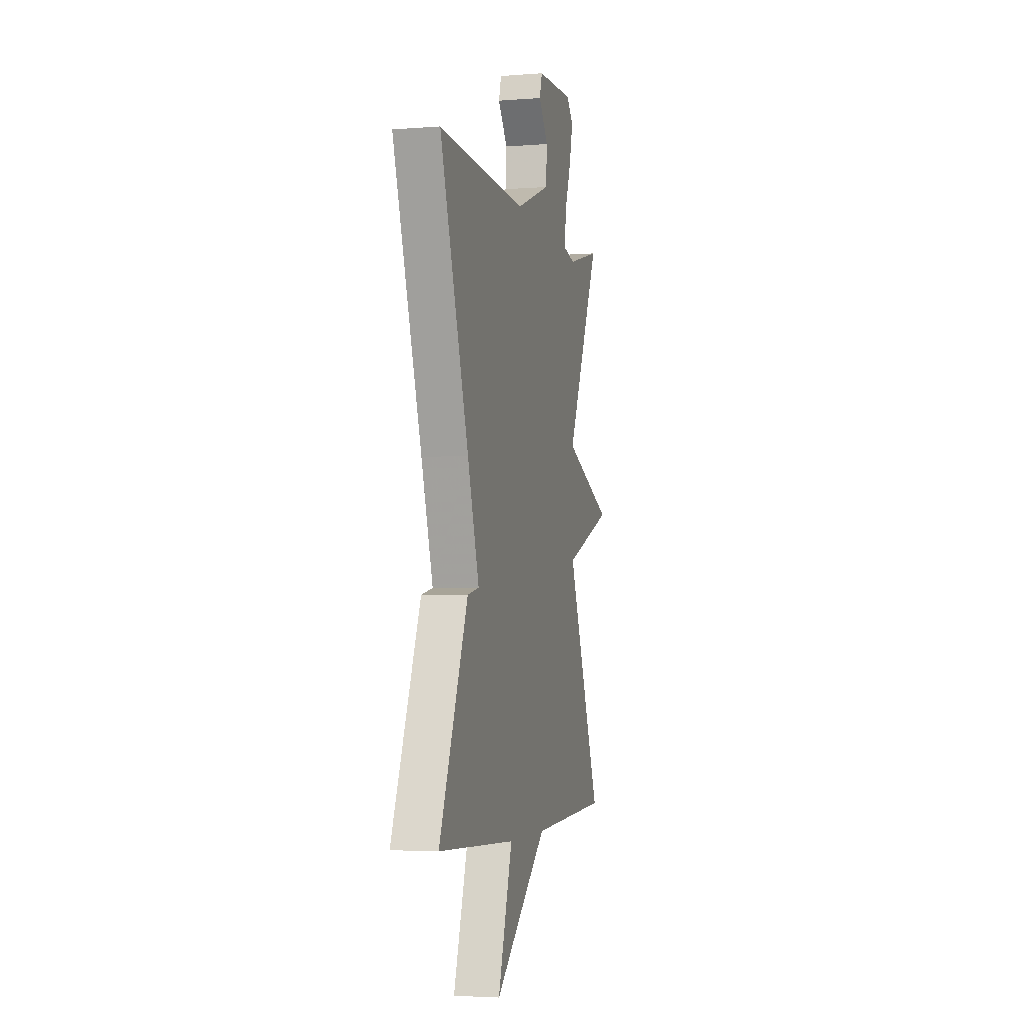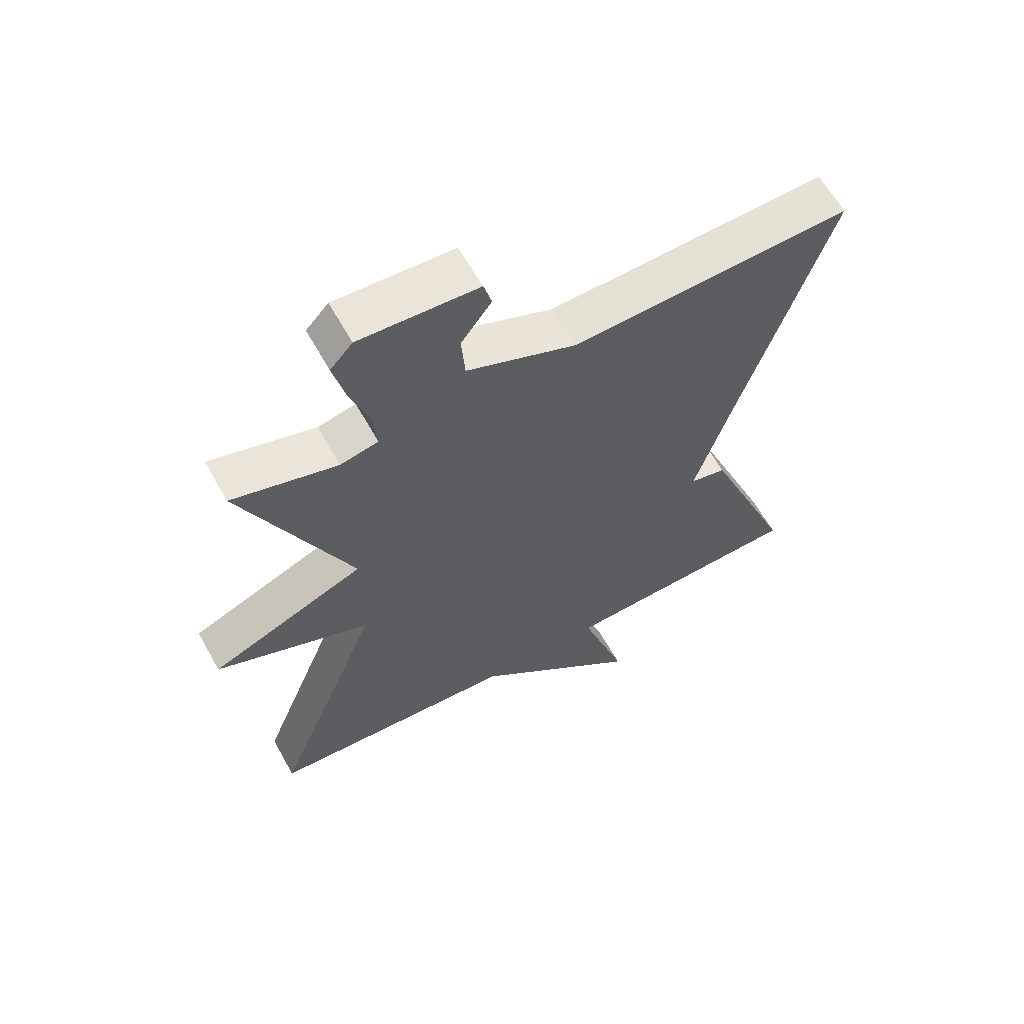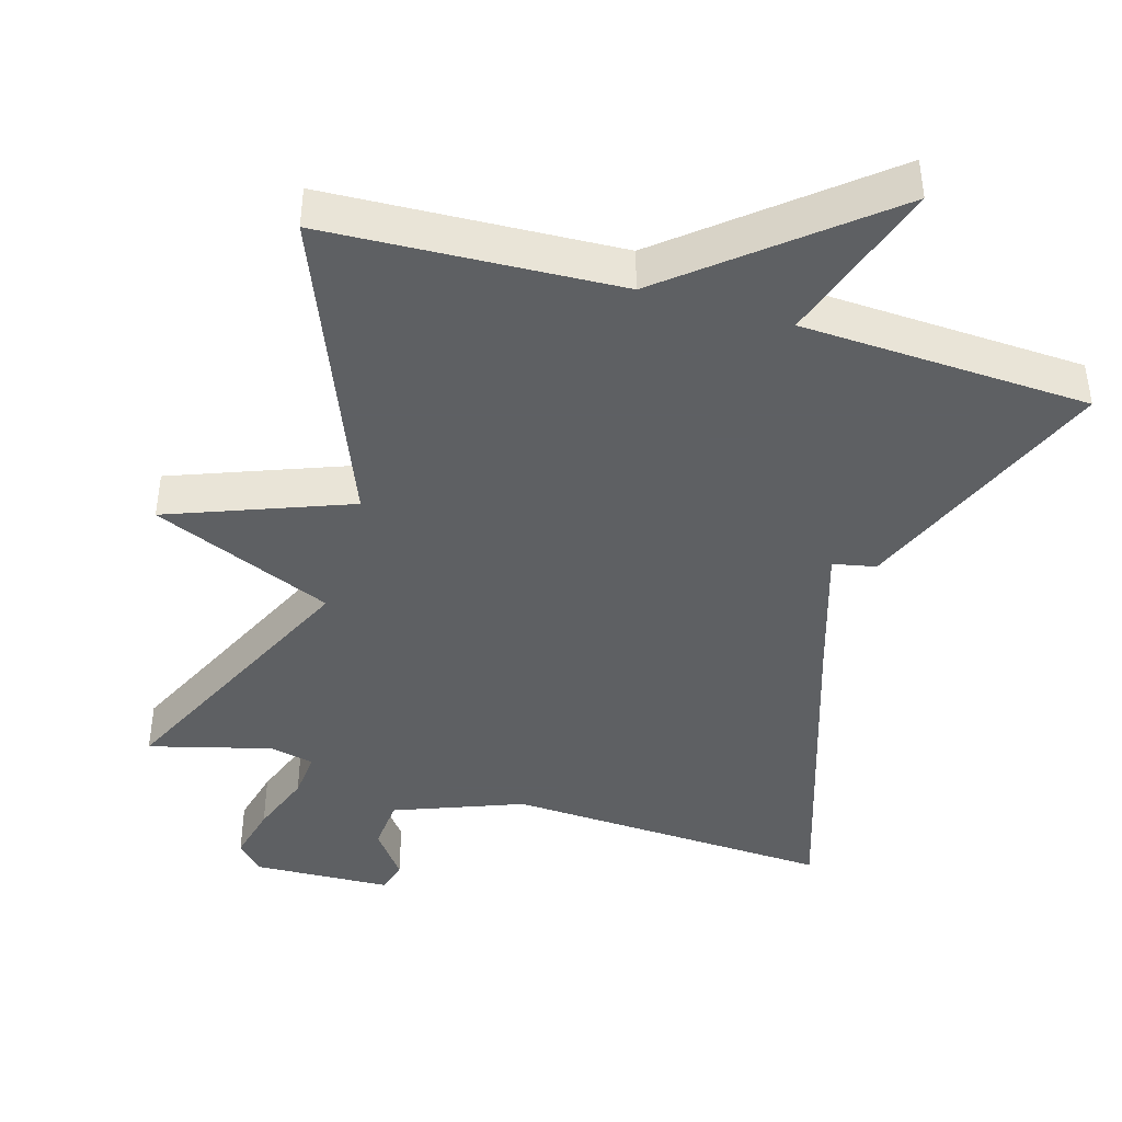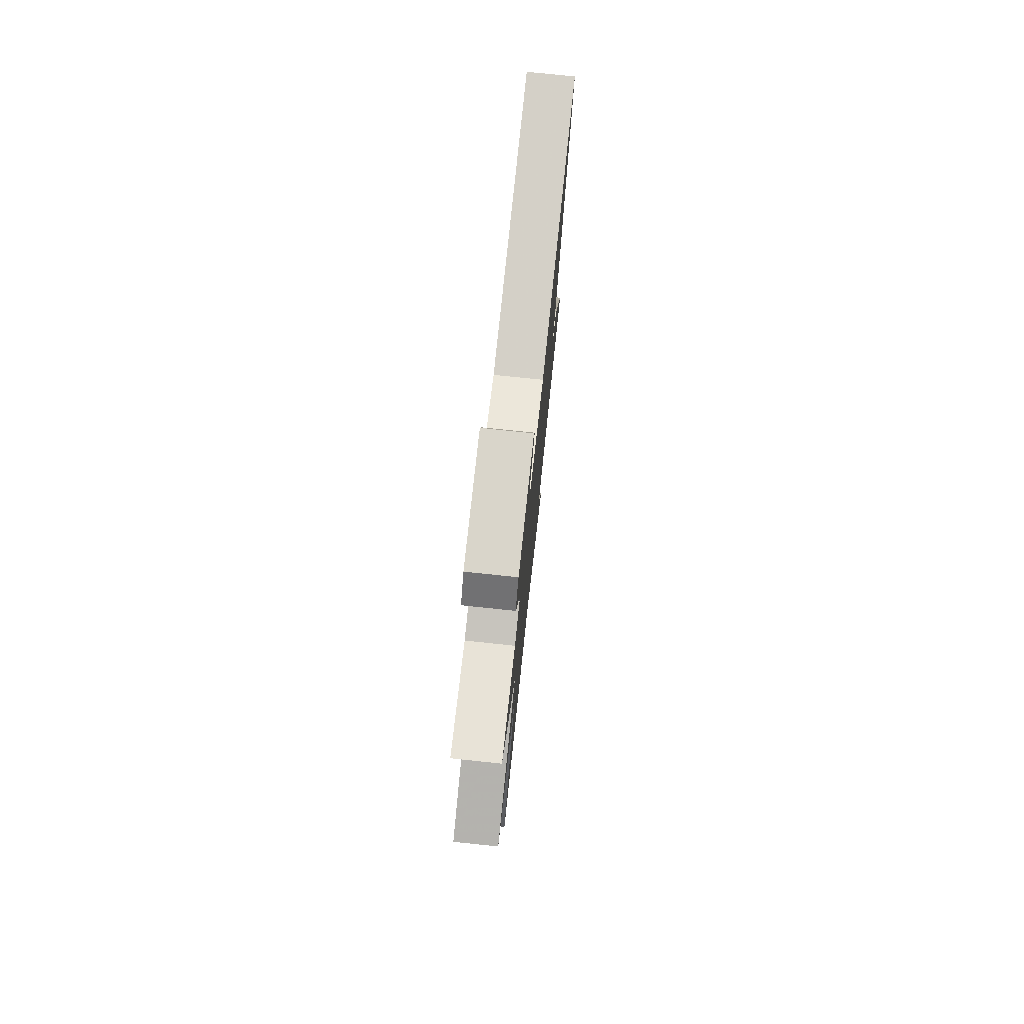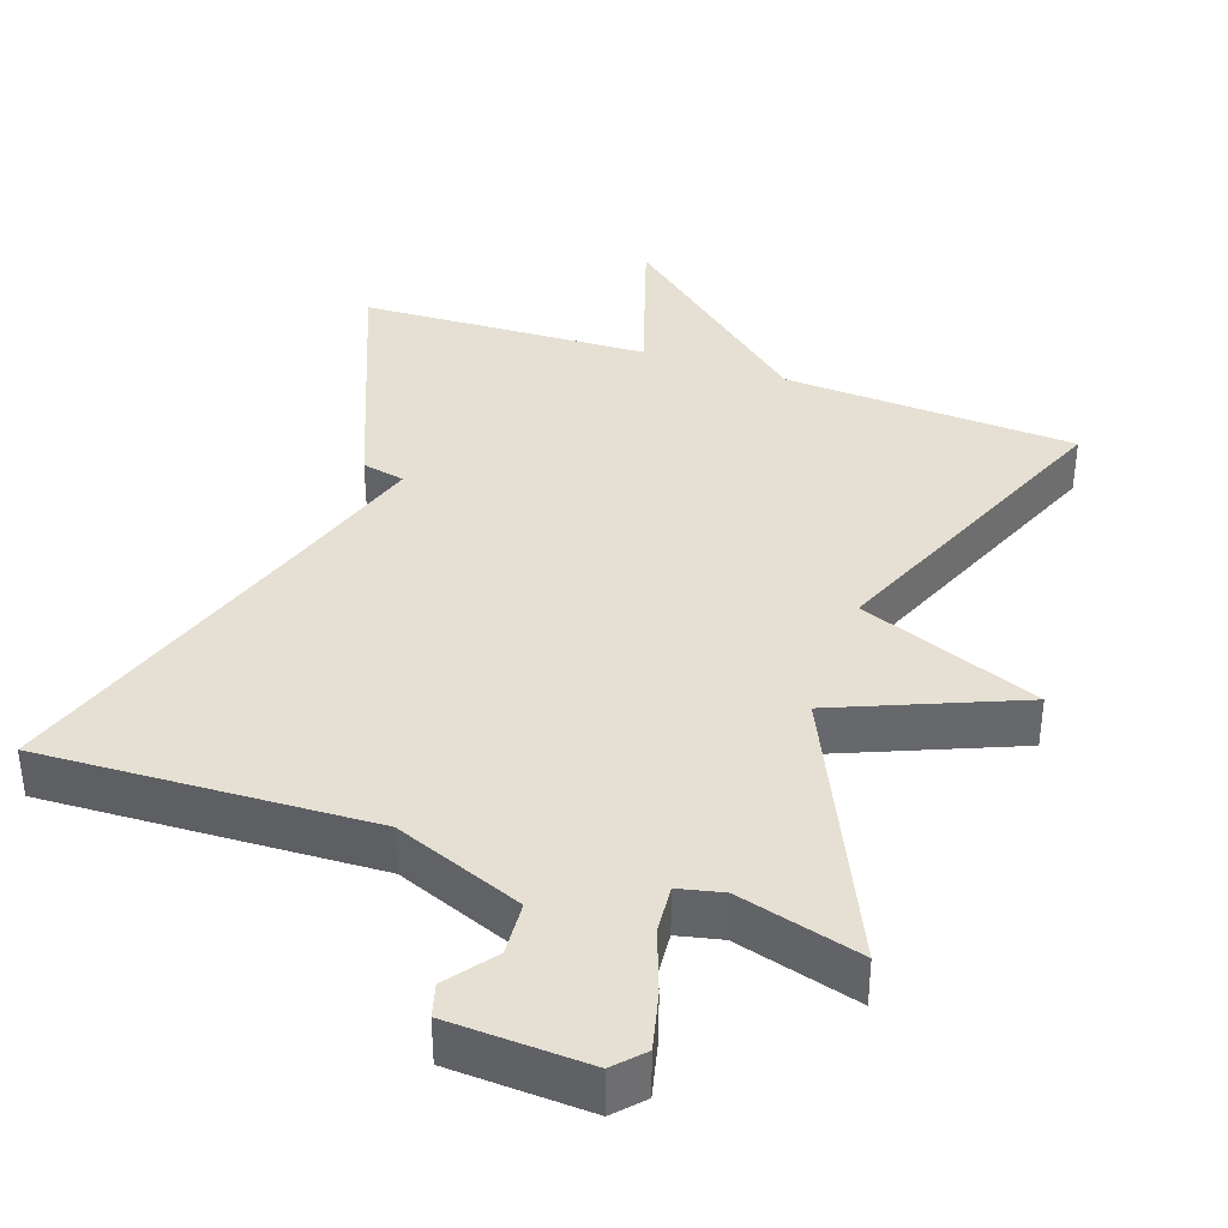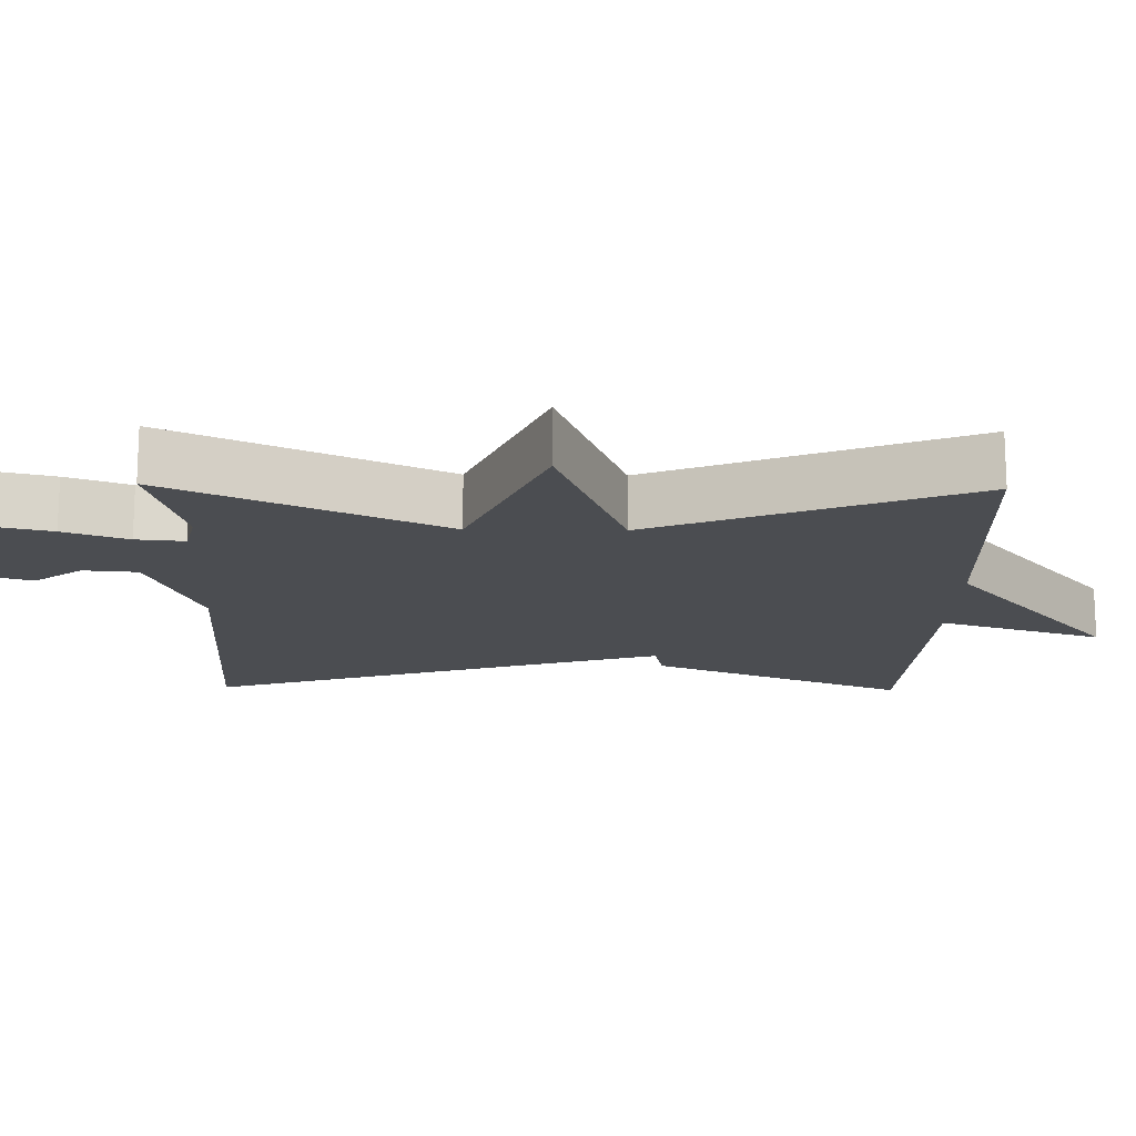
<metadata>
{"format":"obj","ext":"obj","renderer":"f3d","projection":"perspective","resolution":1024,"background":"white","views":[{"elev":-3.7,"azim":-75.6,"up":"+Z"},{"elev":61.6,"azim":151.0,"up":"+Z"},{"elev":-42.7,"azim":163.5,"up":"+Y"},{"elev":77.0,"azim":96.0,"up":"+Z"},{"elev":37.9,"azim":19.5,"up":"+Y"},{"elev":-16.0,"azim":88.9,"up":"+Y"}]}
</metadata>
<code>
v 0.5 0.07 0.5
v 0.326 0.07 0.13
v 0.575 0.07 0.025
v 0.326 0.07 -0.07
v 0.5 0.07 -0.5
v 0.097 0.07 -0.519
v -0.177 0.07 -0.745
v -0.103 0.07 -0.519
v -0.5 0.07 -0.5
v -0.354 0.07 -0.147
v -0.295 0.07 -0.135
v -0.354 0.07 0.053
v -0.5 0.07 0.5
v -0.047 0.07 0.478
v 0.13 0.07 0.546
v 0.136 0.07 0.62
v 0.087 0.07 0.686
v 0.1 0.07 0.731
v 0.291 0.07 0.739
v 0.327 0.07 0.7
v 0.308 0.07 0.622
v 0.276 0.07 0.535
v 0.27 0.07 0.469
v 0.331 0.07 0.455
v 0.5 0 0.5
v 0.326 0 0.13
v 0.575 0 0.025
v 0.326 0 -0.07
v 0.5 0 -0.5
v 0.097 0 -0.519
v -0.177 0 -0.745
v -0.103 0 -0.519
v -0.5 0 -0.5
v -0.354 0 -0.147
v -0.295 0 -0.135
v -0.354 0 0.053
v -0.5 0 0.5
v -0.047 0 0.478
v 0.13 0 0.546
v 0.136 0 0.62
v 0.087 0 0.686
v 0.1 0 0.731
v 0.291 0 0.739
v 0.327 0 0.7
v 0.308 0 0.622
v 0.276 0 0.535
v 0.27 0 0.469
v 0.331 0 0.455
f 20 21 22
f 19 20 22
f 18 19 22
f 17 18 22
f 16 17 22
f 15 16 22 23
f 14 15 23
f 12 13 14
f 14 23 24
f 12 14 24
f 11 12 24
f 8 9 10 11
f 6 7 8
f 6 8 11
f 5 6 11
f 4 5 11
f 2 3 4 11
f 1 2 11 24
f 46 45 44
f 46 44 43
f 46 43 42
f 46 42 41
f 46 41 40
f 47 46 40 39
f 47 39 38
f 38 37 36
f 48 47 38
f 48 38 36
f 48 36 35
f 35 34 33 32
f 32 31 30
f 35 32 30
f 35 30 29
f 35 29 28
f 35 28 27 26
f 48 35 26 25
f 1 25 26 2
f 2 26 27 3
f 3 27 28 4
f 4 28 29 5
f 5 29 30 6
f 6 30 31 7
f 7 31 32 8
f 8 32 33 9
f 9 33 34 10
f 10 34 35 11
f 11 35 36 12
f 12 36 37 13
f 13 37 38 14
f 14 38 39 15
f 15 39 40 16
f 16 40 41 17
f 17 41 42 18
f 18 42 43 19
f 19 43 44 20
f 20 44 45 21
f 21 45 46 22
f 22 46 47 23
f 23 47 48 24
f 24 48 25 1

</code>
